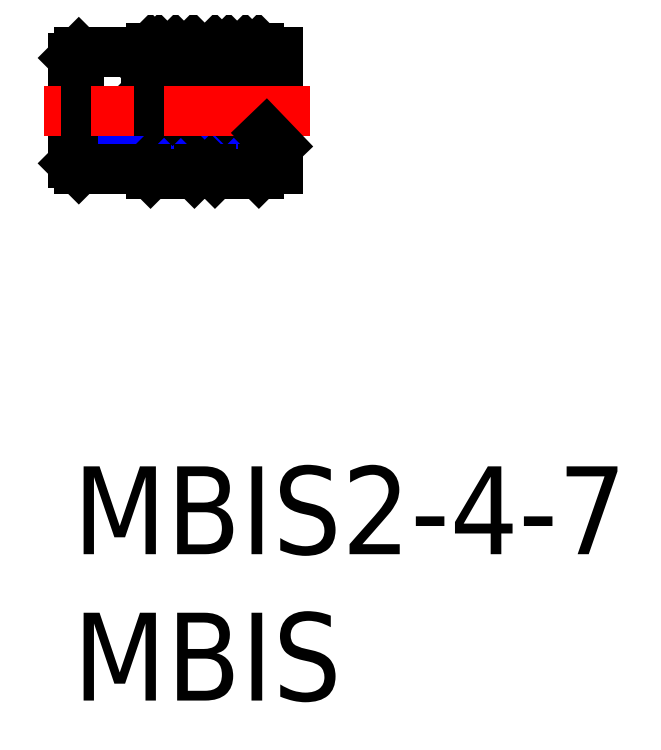
<metadata>
{"format":"dxf","ext":"dxf","renderer":"ezdxf+matplotlib","layout":"modelspace","background":"white","min_lineweight":24,"dpi":150}
</metadata>
<code>
0
SECTION
2
ENTITIES
0
TEXT
8
MSM_PART_NUMBER
10
0
20
-8
30
0
40
3
1
MBIS
0
TEXT
8
MSM_PART_NUMBER
10
0
20
-3
30
0
40
3
1
MBIS2-4-7
0
LINE
8
MSM_CONTINUOUS
10
7e-16
20
11.37
30
0
11
6.6
21
11.37
31
0
0
LINE
8
MSM_NARROW
10
8e-16
20
11.14
30
0
11
7
21
11.14
31
0
0
LINE
8
MSM_CONTINUOUS
10
7
20
10.15
30
0
11
6.5
21
10.15
31
0
0
LINE
8
MSM_CONTINUOUS
10
4.7
20
10.15
30
0
11
4.85
21
10
31
0
0
LINE
8
MSM_CONTINUOUS
10
6.35
20
10
30
0
11
6.5
21
10.15
31
0
0
LINE
8
MSM_CONTINUOUS
10
4.85
20
10
30
0
11
6.35
21
10
31
0
0
LINE
8
MSM_CONTINUOUS
10
7
20
14.15
30
0
11
6.5
21
14.15
31
0
0
LINE
8
MSM_CONTINUOUS
10
7
20
14.15
30
0
11
7
21
10.15
31
0
0
LINE
8
MSM_CONTINUOUS
10
4.7
20
14.15
30
0
11
4.85
21
14.3
31
0
0
LINE
8
MSM_CONTINUOUS
10
4.7
20
12.15
30
0
11
4.7
21
14.15
31
0
0
LINE
8
MSM_CONTINUOUS
10
6.35
20
14.3
30
0
11
6.5
21
14.15
31
0
0
LINE
8
MSM_CONTINUOUS
10
4.85
20
14.3
30
0
11
6.35
21
14.3
31
0
0
LINE
8
MSM_CONTINUOUS
10
6.5
20
12.15
30
0
11
6.5
21
14.15
31
0
0
LINE
8
MSM_CONTINUOUS
10
6.6
20
11.37
30
0
11
6.6
21
12.14
31
0
0
LINE
8
MSM_CONTINUOUS
10
6.35
20
13.84
30
0
11
5.89
21
14.3
31
0
0
LINE
8
MSM_CONTINUOUS
10
6.35
20
13.27
30
0
11
5.325
21
14.3
31
0
0
LINE
8
MSM_CONTINUOUS
10
4.85
20
14.21
30
0
11
6.35
21
12.71
31
0
0
LINE
8
MSM_CONTINUOUS
10
0
20
10.35
30
0
11
0.2
21
10.15
31
0
0
LINE
8
MSM_CONTINUOUS
10
2.5
20
10.15
30
0
11
0.2
21
10.15
31
0
0
LINE
8
MSM_CONTINUOUS
10
2.5
20
10.15
30
0
11
2.65
21
10
31
0
0
LINE
8
MSM_CONTINUOUS
10
4.15
20
10
30
0
11
4.3
21
10.15
31
0
0
LINE
8
MSM_CONTINUOUS
10
2.65
20
10
30
0
11
4.15
21
10
31
0
0
LINE
8
MSM_CONTINUOUS
10
0
20
13.95
30
0
11
0.2
21
14.15
31
0
0
LINE
8
MSM_CONTINUOUS
10
0
20
10.35
30
0
11
0
21
13.95
31
0
0
LINE
8
MSM_CONTINUOUS
10
2.5
20
14.15
30
0
11
0.2
21
14.15
31
0
0
LINE
8
MSM_CONTINUOUS
10
2.5
20
14.15
30
0
11
2.65
21
14.3
31
0
0
LINE
8
MSM_CONTINUOUS
10
2.5
20
12.15
30
0
11
2.5
21
14.15
31
0
0
LINE
8
MSM_CONTINUOUS
10
4.15
20
14.3
30
0
11
4.3
21
14.15
31
0
0
LINE
8
MSM_CONTINUOUS
10
2.65
20
14.3
30
0
11
4.15
21
14.3
31
0
0
LINE
8
MSM_CONTINUOUS
10
4.3
20
12.15
30
0
11
4.3
21
14.15
31
0
0
LINE
8
MSM_CONTINUOUS
10
0.2
20
14.15
30
0
11
0.2
21
12.14
31
0
0
LINE
8
MSM_CONTINUOUS
10
4.15
20
14.22
30
0
11
4.074
21
14.3
31
0
0
LINE
8
MSM_CONTINUOUS
10
4.15
20
13.66
30
0
11
3.508
21
14.3
31
0
0
LINE
8
MSM_CONTINUOUS
10
4.15
20
13.09
30
0
11
2.942
21
14.3
31
0
0
LINE
8
MSM_CONTINUOUS
10
4.15
20
12.53
30
0
11
2.65
21
14.03
31
0
0
LINE
8
MSM_CONTINUOUS
10
3.402
20
12.14
30
0
11
2.65
21
12.9
31
0
0
LINE
8
MSM_CONTINUOUS
10
4.3
20
14.15
30
0
11
4.7
21
14.15
31
0
0
LINE
8
MSM_CONTINUOUS
10
4.3
20
10.15
30
0
11
4.7
21
10.15
31
0
0
LINE
8
MSM_CONTINUOUS
10
2.83
20
12.15
30
0
11
2.65
21
12.33
31
0
0
LINE
8
MSM_CONTINUOUS
10
2.65
20
14.3
30
0
11
2.65
21
12.15
31
0
0
LINE
8
MSM_CONTINUOUS
10
3.961
20
12.15
30
0
11
2.65
21
13.46
31
0
0
LINE
8
MSM_CONTINUOUS
10
4.15
20
14.3
30
0
11
4.15
21
12.15
31
0
0
LINE
8
MSM_CONTINUOUS
10
4.85
20
14.3
30
0
11
4.85
21
12.15
31
0
0
LINE
8
MSM_CONTINUOUS
10
5.212
20
12.15
30
0
11
4.85
21
12.51
31
0
0
LINE
8
MSM_CONTINUOUS
10
5.778
20
12.15
30
0
11
4.85
21
13.08
31
0
0
LINE
8
MSM_CONTINUOUS
10
4.85
20
13.64
30
0
11
6.343
21
12.15
31
0
0
LINE
8
MSM_CONTINUOUS
10
6.35
20
14.3
30
0
11
6.35
21
12.15
31
0
0
LINE
8
MSM_CENTER
10
8.1
20
12.15
30
0
11
-1
21
12.15
31
0
0
LINE
8
MSM_CONTINUOUS
10
6.6
20
11.37
30
0
11
7
21
10.95
31
0
0
VIEWPORT
8
0
10
0
20
0
30
0
40
17.26
41
8.925
68
     1
69
     1
0
VIEWPORT
8
0
10
5.25
20
3.5
30
0
40
8.4
41
5.6
68
     2
69
     2
0
ENDSEC
0
EOF

</code>
